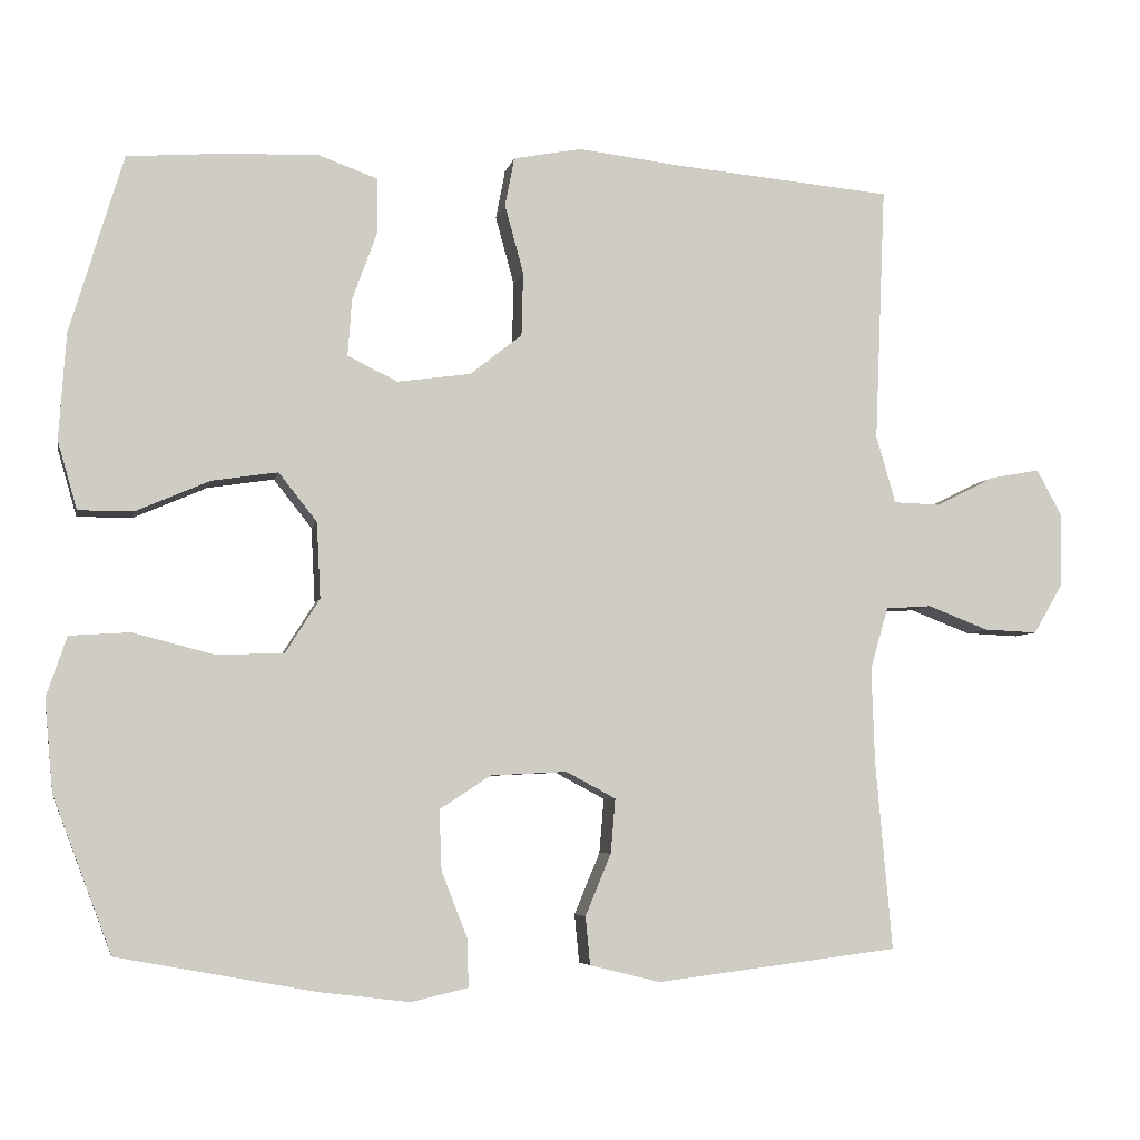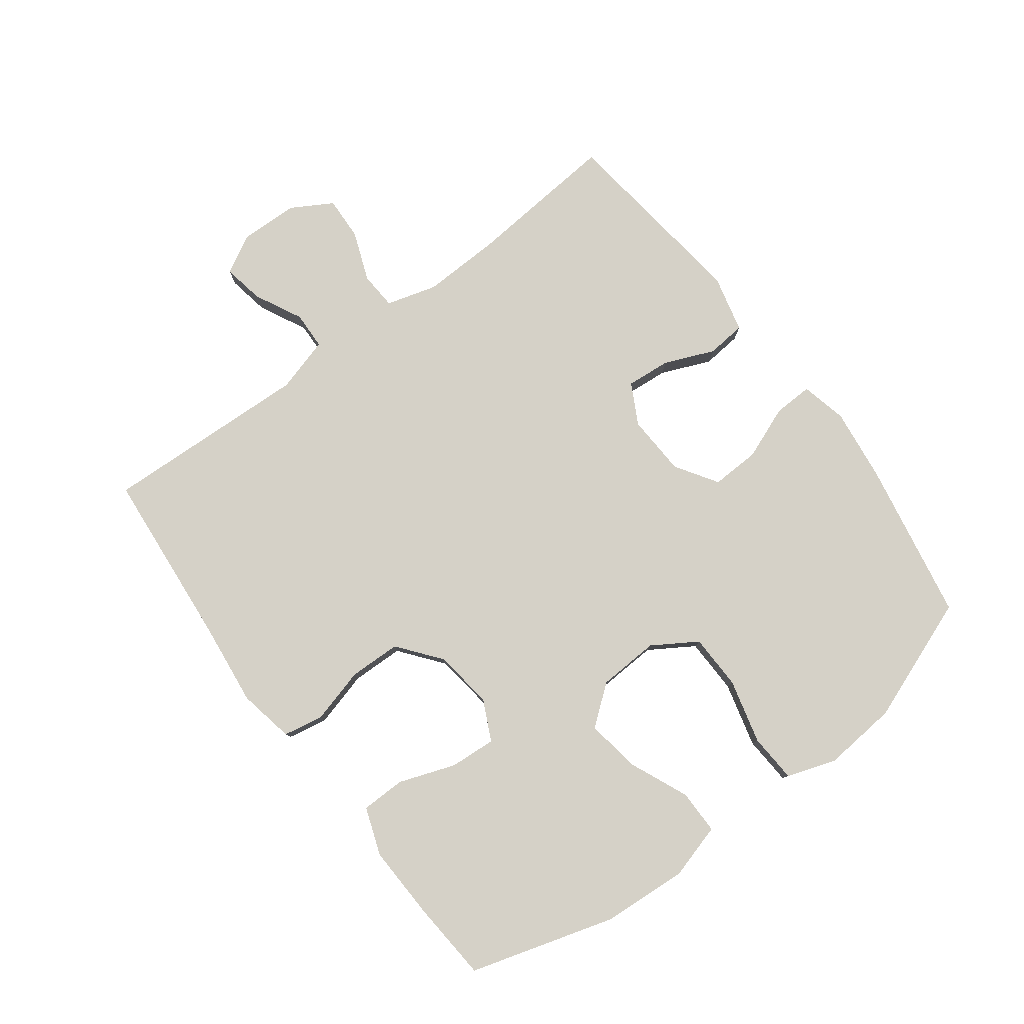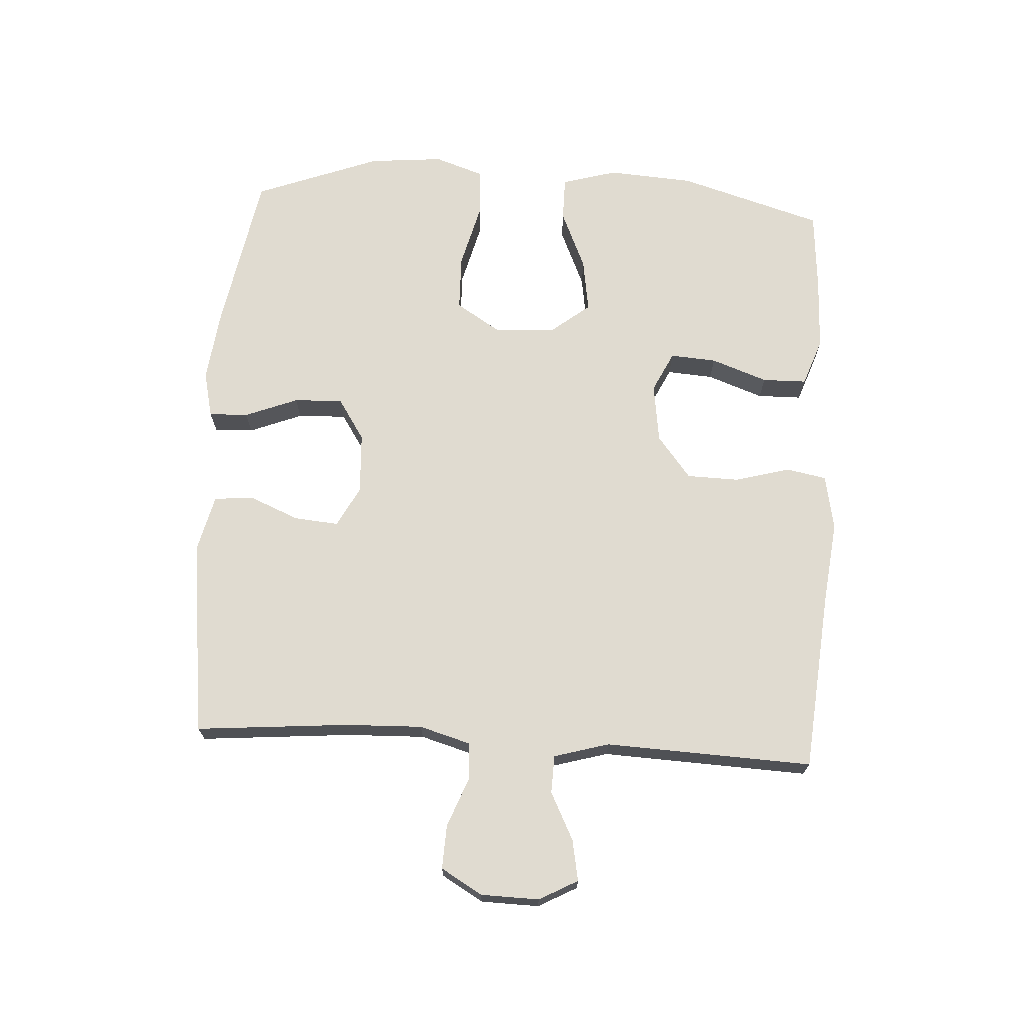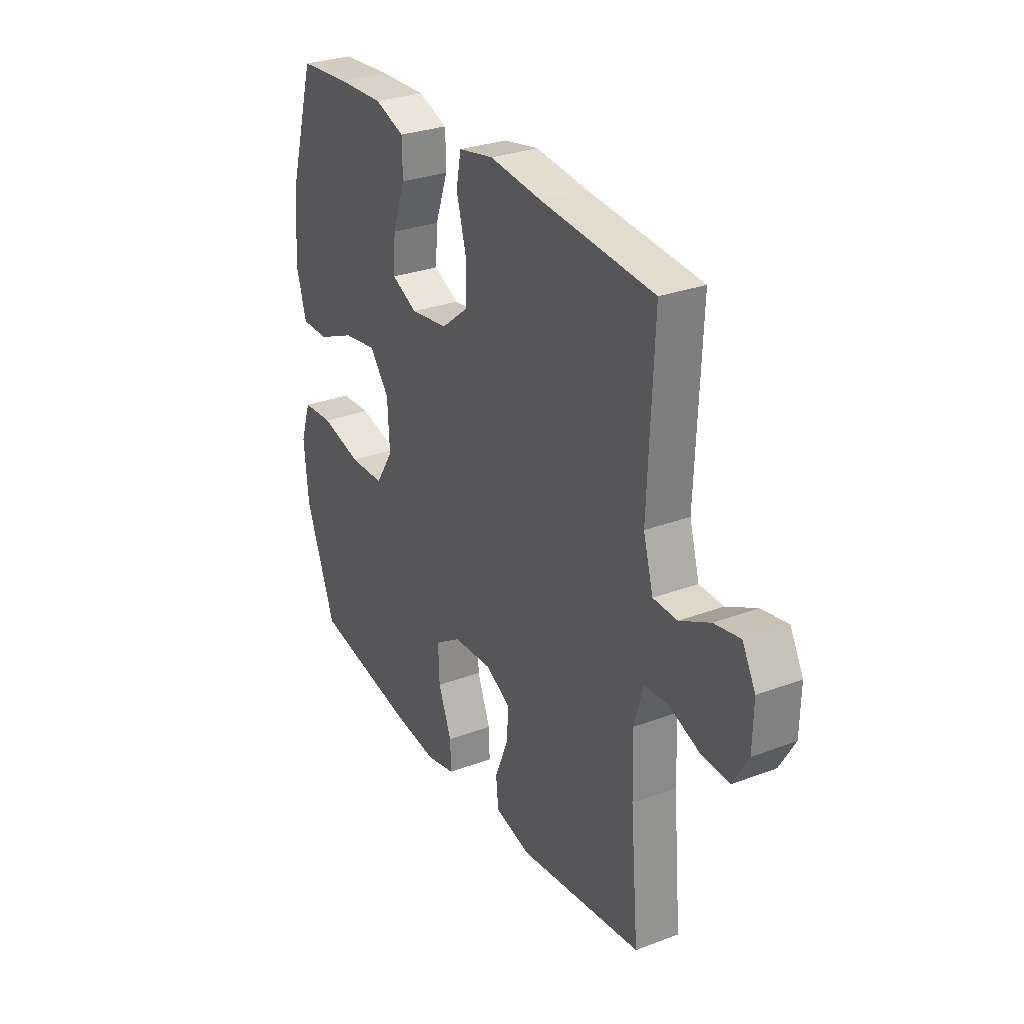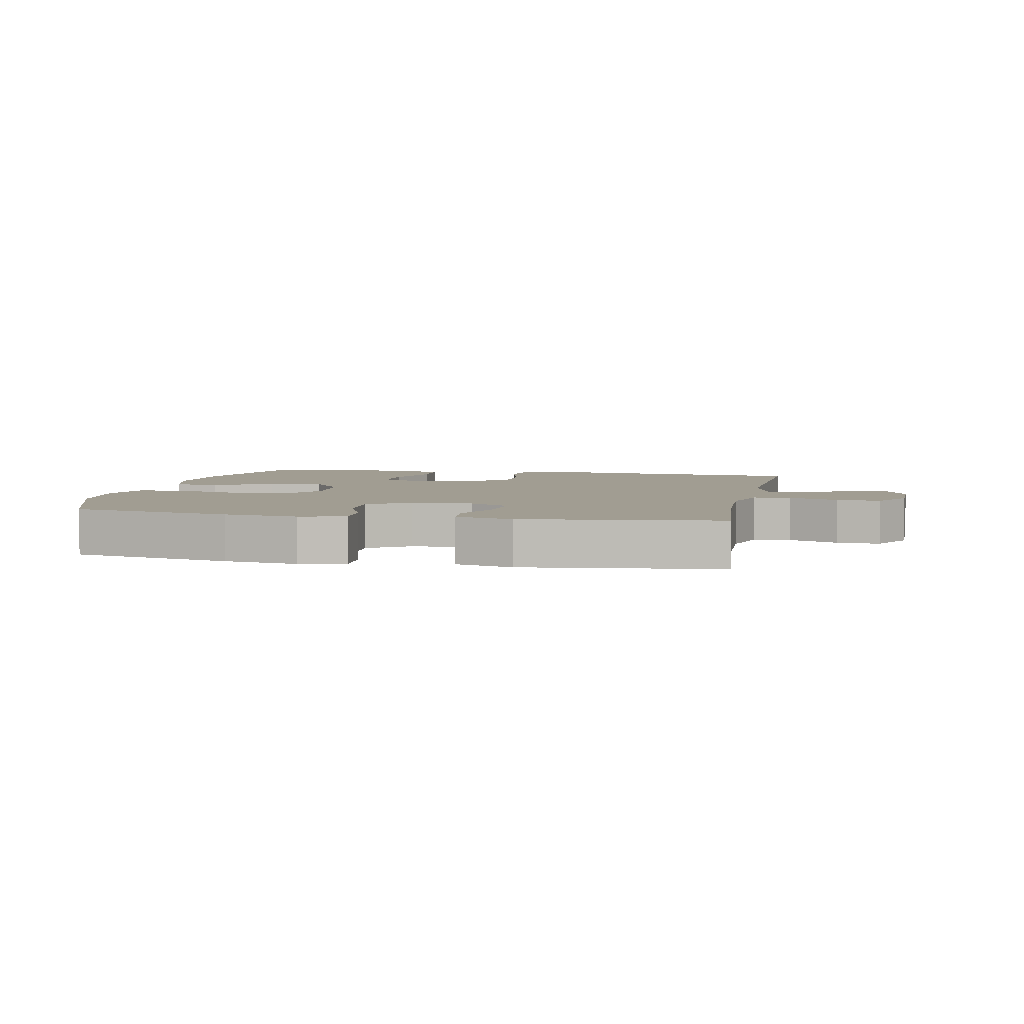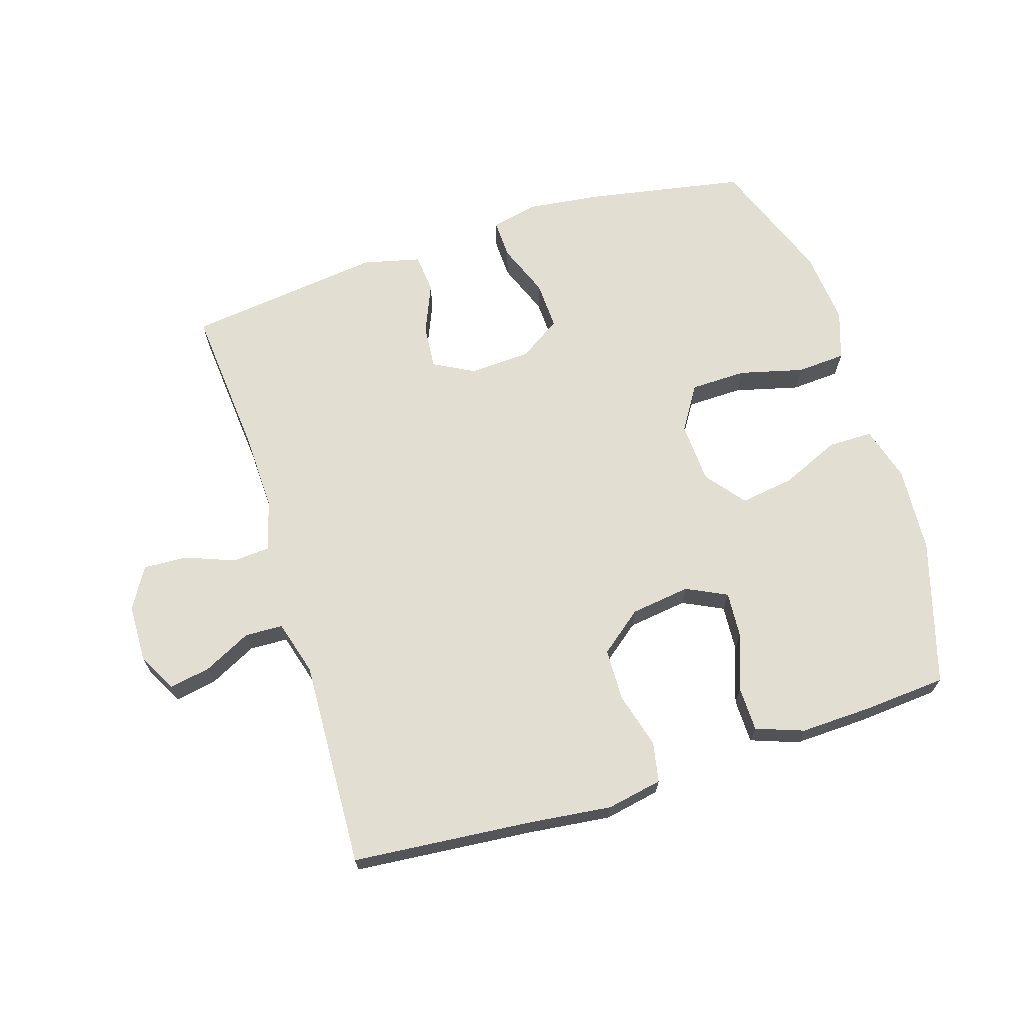
<metadata>
{"format":"obj","ext":"obj","renderer":"f3d","projection":"perspective","resolution":1024,"background":"white","views":[{"elev":-5.6,"azim":168.6,"up":"+Z"},{"elev":79.7,"azim":53.2,"up":"+Y"},{"elev":69.9,"azim":-86.6,"up":"+Y"},{"elev":29.2,"azim":-119.1,"up":"+Z"},{"elev":4.8,"azim":-168.4,"up":"+Y"},{"elev":67.6,"azim":-17.4,"up":"+Y"}]}
</metadata>
<code>
v 0.5 0.07 0.5
v 0.568 0.07 0.272
v 0.577 0.07 0.136
v 0.552 0.07 0.049
v 0.482 0.07 0.049
v 0.388 0.07 0.09
v 0.303 0.07 0.103
v 0.254 0.07 0.041
v 0.249 0.07 -0.056
v 0.293 0.07 -0.126
v 0.381 0.07 -0.128
v 0.483 0.07 -0.102
v 0.56 0.07 -0.107
v 0.586 0.07 -0.184
v 0.575 0.07 -0.302
v 0.5 0.07 -0.5
v 0.247 0.07 -0.546
v 0.131 0.07 -0.56
v 0.058 0.07 -0.543
v 0.06 0.07 -0.481
v 0.093 0.07 -0.397
v 0.096 0.07 -0.32
v 0.03 0.07 -0.277
v -0.067 0.07 -0.272
v -0.131 0.07 -0.306
v -0.125 0.07 -0.376
v -0.092 0.07 -0.455
v -0.098 0.07 -0.517
v -0.189 0.07 -0.539
v -0.5 0.07 -0.5
v -0.479 0.07 -0.259
v -0.475 0.07 -0.136
v -0.498 0.07 -0.056
v -0.557 0.07 -0.052
v -0.635 0.07 -0.082
v -0.704 0.07 -0.085
v -0.742 0.07 -0.02
v -0.744 0.07 0.072
v -0.711 0.07 0.133
v -0.646 0.07 0.121
v -0.571 0.07 0.083
v -0.511 0.07 0.085
v -0.486 0.07 0.172
v -0.5 0.07 0.5
v -0.216 0.07 0.525
v -0.086 0.07 0.54
v 0.002 0.07 0.523
v 0.014 0.07 0.46
v -0.01 0.07 0.372
v -0.008 0.07 0.29
v 0.059 0.07 0.237
v 0.153 0.07 0.224
v 0.217 0.07 0.255
v 0.212 0.07 0.328
v 0.18 0.07 0.417
v 0.181 0.07 0.487
v 0.256 0.07 0.514
v 0.373 0.07 0.51
v 0.5 0 0.5
v 0.568 0 0.272
v 0.577 0 0.136
v 0.552 0 0.049
v 0.482 0 0.049
v 0.388 0 0.09
v 0.303 0 0.103
v 0.254 0 0.041
v 0.249 0 -0.056
v 0.293 0 -0.126
v 0.381 0 -0.128
v 0.483 0 -0.102
v 0.56 0 -0.107
v 0.586 0 -0.184
v 0.575 0 -0.302
v 0.5 0 -0.5
v 0.247 0 -0.546
v 0.131 0 -0.56
v 0.058 0 -0.543
v 0.06 0 -0.481
v 0.093 0 -0.397
v 0.096 0 -0.32
v 0.03 0 -0.277
v -0.067 0 -0.272
v -0.131 0 -0.306
v -0.125 0 -0.376
v -0.092 0 -0.455
v -0.098 0 -0.517
v -0.189 0 -0.539
v -0.5 0 -0.5
v -0.479 0 -0.259
v -0.475 0 -0.136
v -0.498 0 -0.056
v -0.557 0 -0.052
v -0.635 0 -0.082
v -0.704 0 -0.085
v -0.742 0 -0.02
v -0.744 0 0.072
v -0.711 0 0.133
v -0.646 0 0.121
v -0.571 0 0.083
v -0.511 0 0.085
v -0.486 0 0.172
v -0.5 0 0.5
v -0.216 0 0.525
v -0.086 0 0.54
v 0.002 0 0.523
v 0.014 0 0.46
v -0.01 0 0.372
v -0.008 0 0.29
v 0.059 0 0.237
v 0.153 0 0.224
v 0.217 0 0.255
v 0.212 0 0.328
v 0.18 0 0.417
v 0.181 0 0.487
v 0.256 0 0.514
v 0.373 0 0.51
f 54 55 56 57
f 53 54 57 58
f 46 47 48 49
f 45 46 49 50
f 43 44 45 50
f 42 43 50 51
f 38 39 40 41
f 38 41 42
f 37 38 42
f 34 35 36 37
f 33 34 37 42
f 32 33 42 51
f 28 29 30 31
f 26 27 28 31
f 25 26 31 32
f 24 25 32 51
f 18 19 20 21
f 18 21 22
f 17 18 22
f 16 17 22
f 15 16 22 23
f 11 12 13 14
f 10 11 14 15
f 3 4 5 6
f 3 6 7
f 2 3 7
f 53 58 1 2
f 52 53 2 7
f 51 52 7 8
f 24 51 8 9
f 10 15 23 24
f 9 10 24
f 115 114 113 112
f 116 115 112 111
f 107 106 105 104
f 108 107 104 103
f 108 103 102 101
f 109 108 101 100
f 99 98 97 96
f 100 99 96
f 100 96 95
f 95 94 93 92
f 100 95 92 91
f 109 100 91 90
f 89 88 87 86
f 89 86 85 84
f 90 89 84 83
f 109 90 83 82
f 79 78 77 76
f 80 79 76
f 80 76 75
f 80 75 74
f 81 80 74 73
f 72 71 70 69
f 73 72 69 68
f 64 63 62 61
f 65 64 61
f 65 61 60
f 60 59 116 111
f 65 60 111 110
f 66 65 110 109
f 67 66 109 82
f 82 81 73 68
f 82 68 67
f 1 59 60 2
f 2 60 61 3
f 3 61 62 4
f 4 62 63 5
f 5 63 64 6
f 6 64 65 7
f 7 65 66 8
f 8 66 67 9
f 9 67 68 10
f 10 68 69 11
f 11 69 70 12
f 12 70 71 13
f 13 71 72 14
f 14 72 73 15
f 15 73 74 16
f 16 74 75 17
f 17 75 76 18
f 18 76 77 19
f 19 77 78 20
f 20 78 79 21
f 21 79 80 22
f 22 80 81 23
f 23 81 82 24
f 24 82 83 25
f 25 83 84 26
f 26 84 85 27
f 27 85 86 28
f 28 86 87 29
f 29 87 88 30
f 30 88 89 31
f 31 89 90 32
f 32 90 91 33
f 33 91 92 34
f 34 92 93 35
f 35 93 94 36
f 36 94 95 37
f 37 95 96 38
f 38 96 97 39
f 39 97 98 40
f 40 98 99 41
f 41 99 100 42
f 42 100 101 43
f 43 101 102 44
f 44 102 103 45
f 45 103 104 46
f 46 104 105 47
f 47 105 106 48
f 48 106 107 49
f 49 107 108 50
f 50 108 109 51
f 51 109 110 52
f 52 110 111 53
f 53 111 112 54
f 54 112 113 55
f 55 113 114 56
f 56 114 115 57
f 57 115 116 58
f 58 116 59 1

</code>
